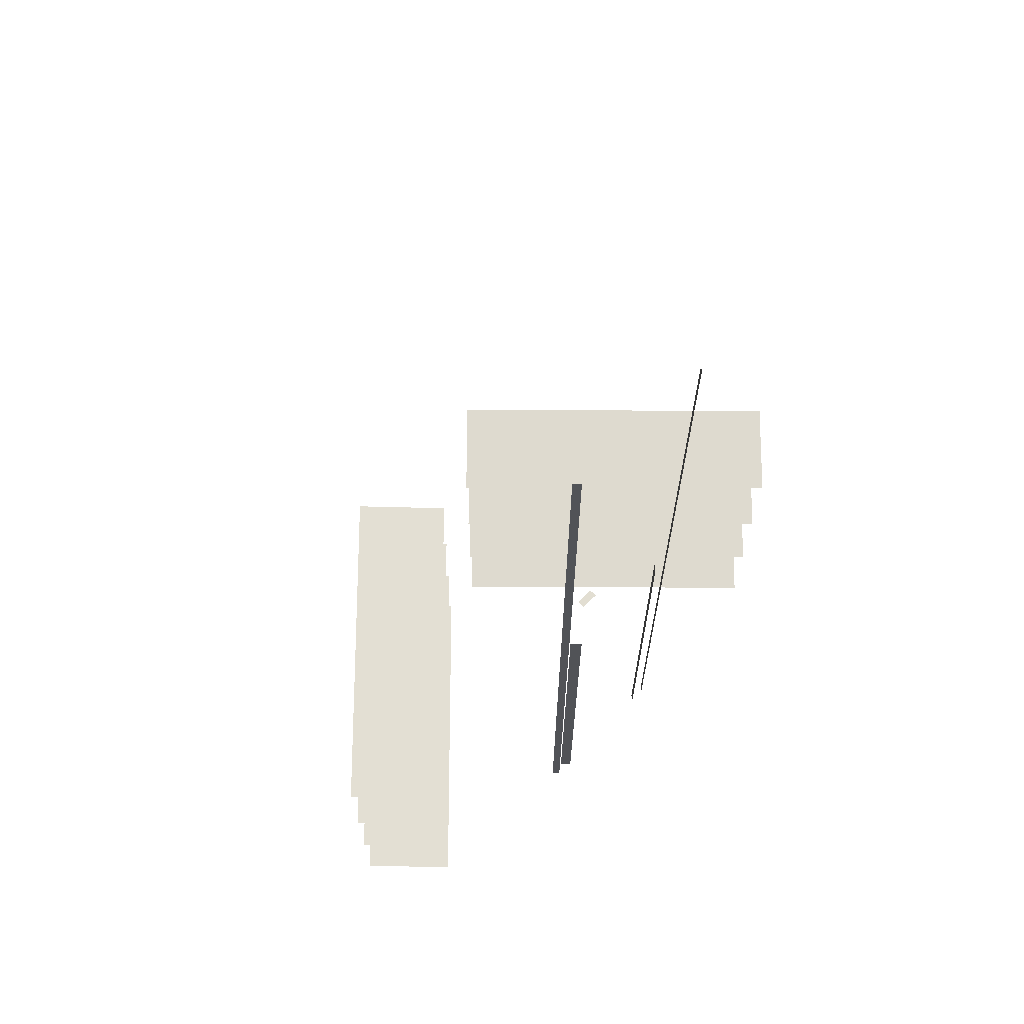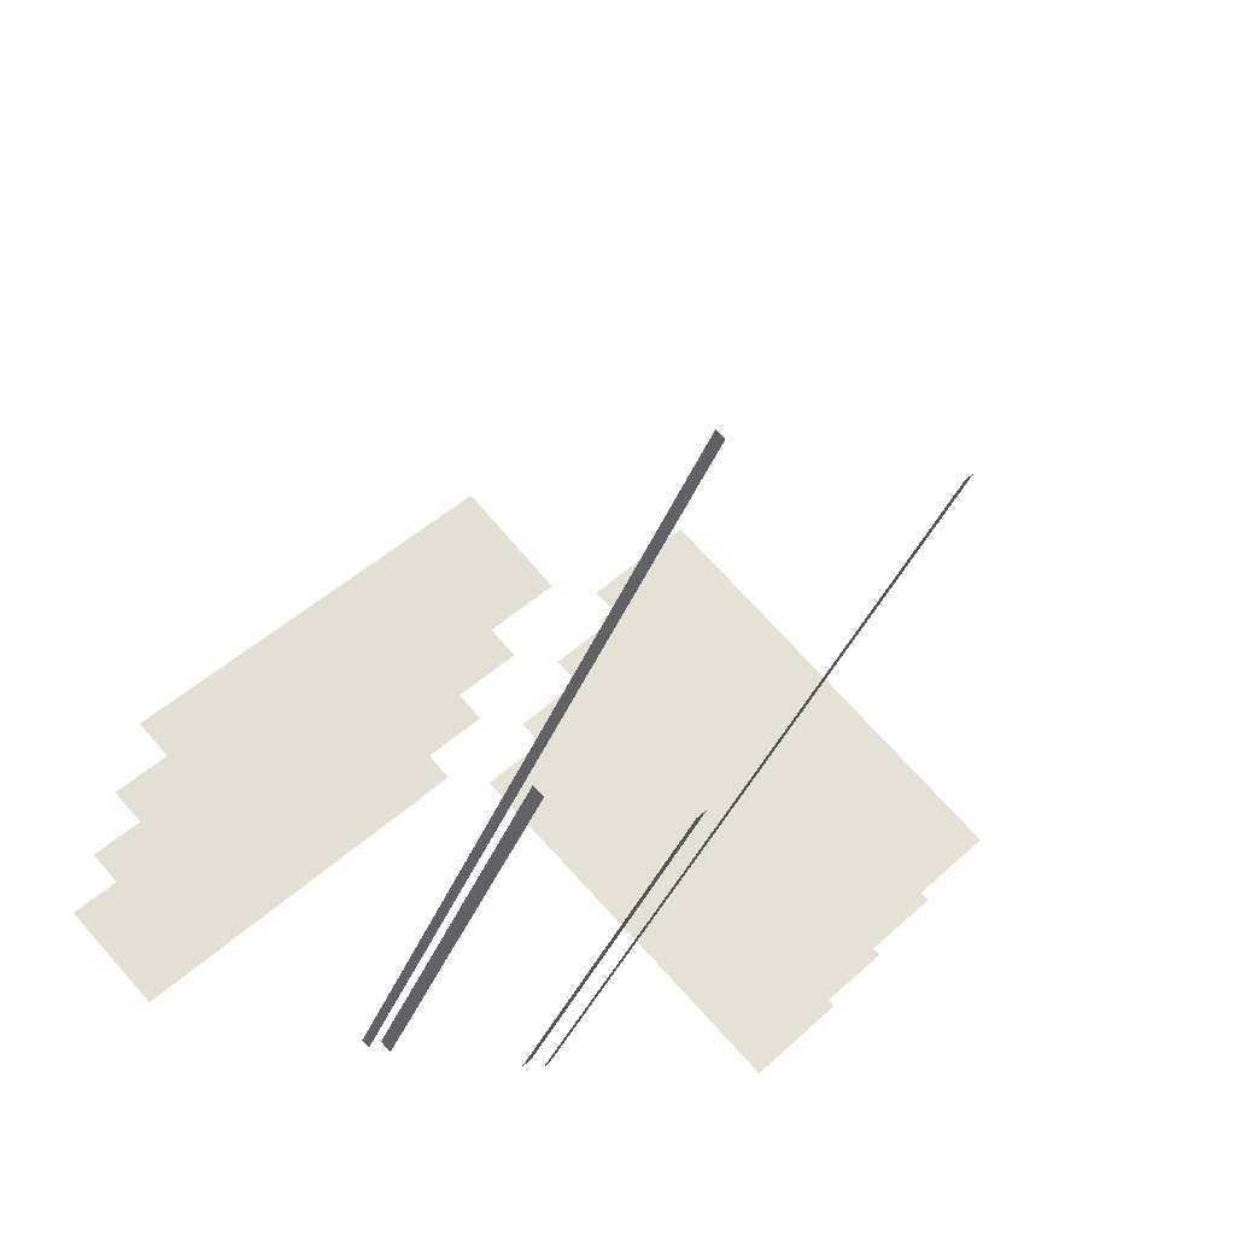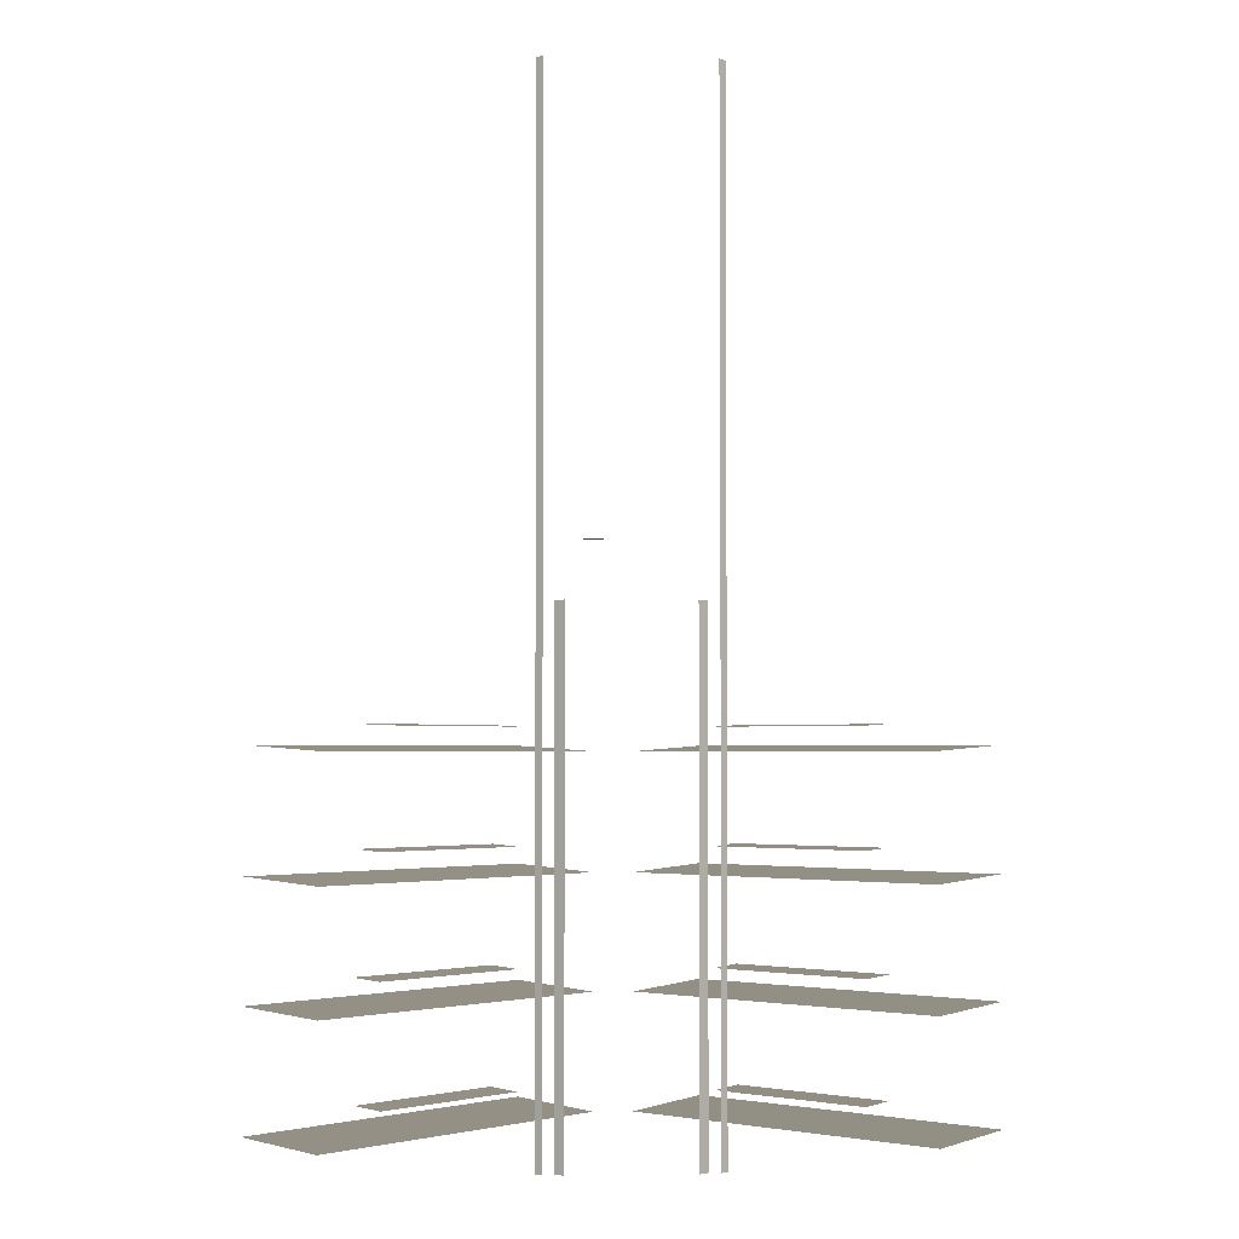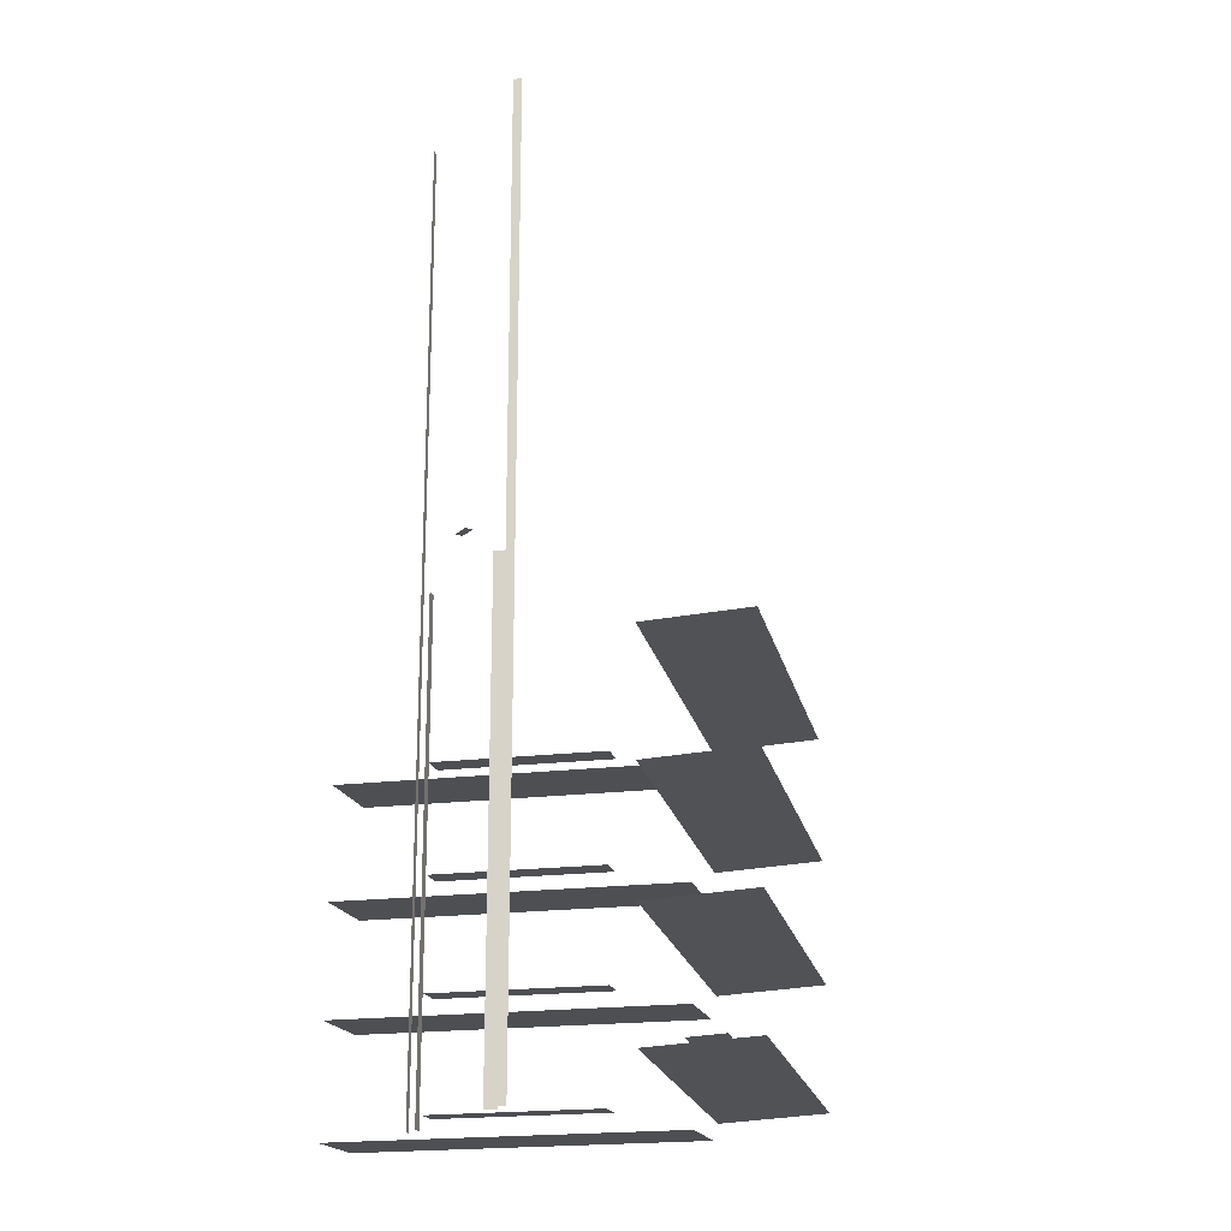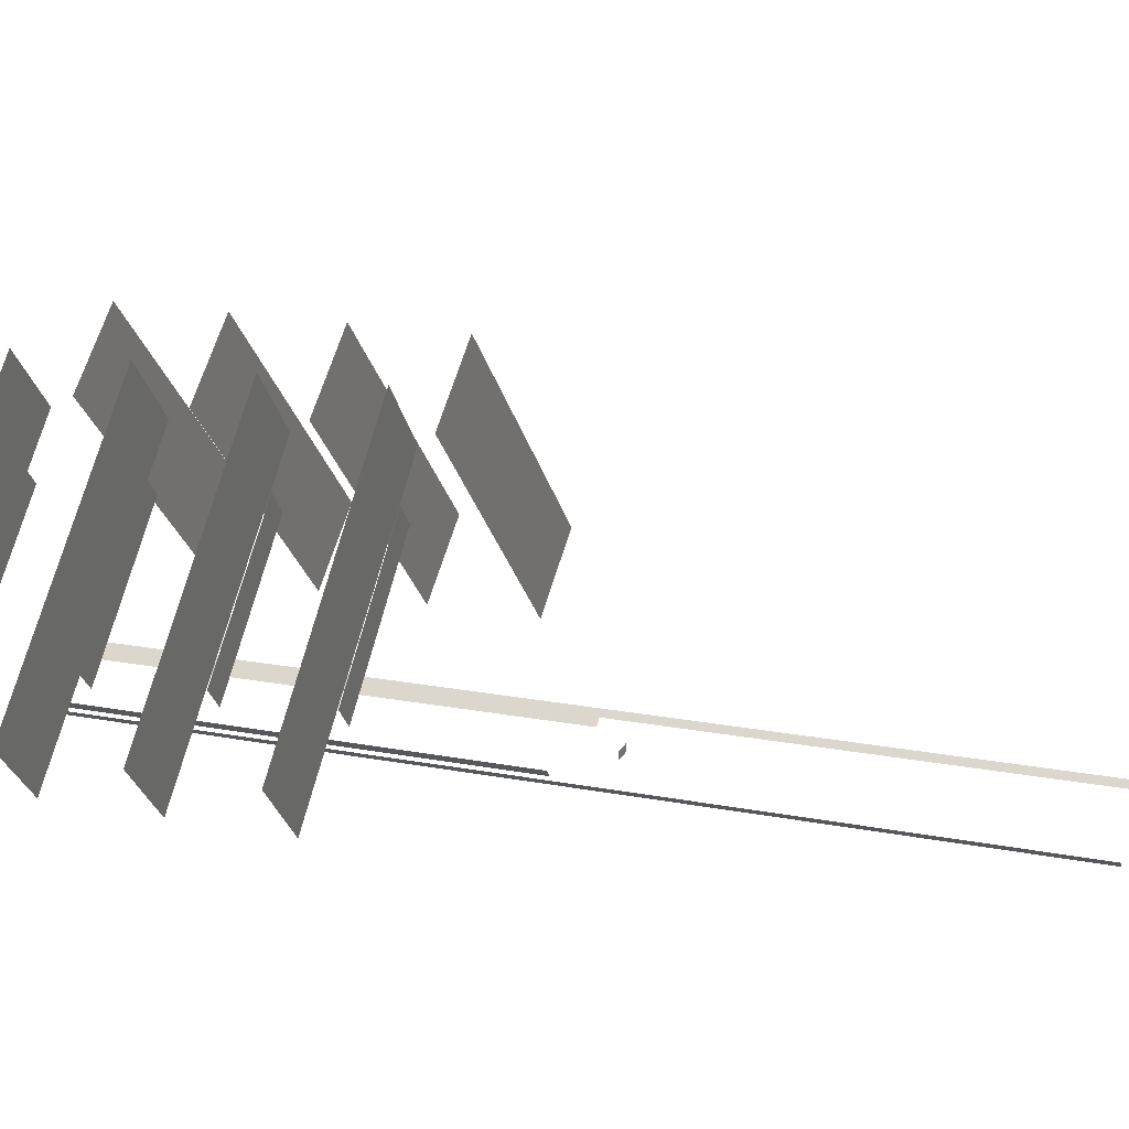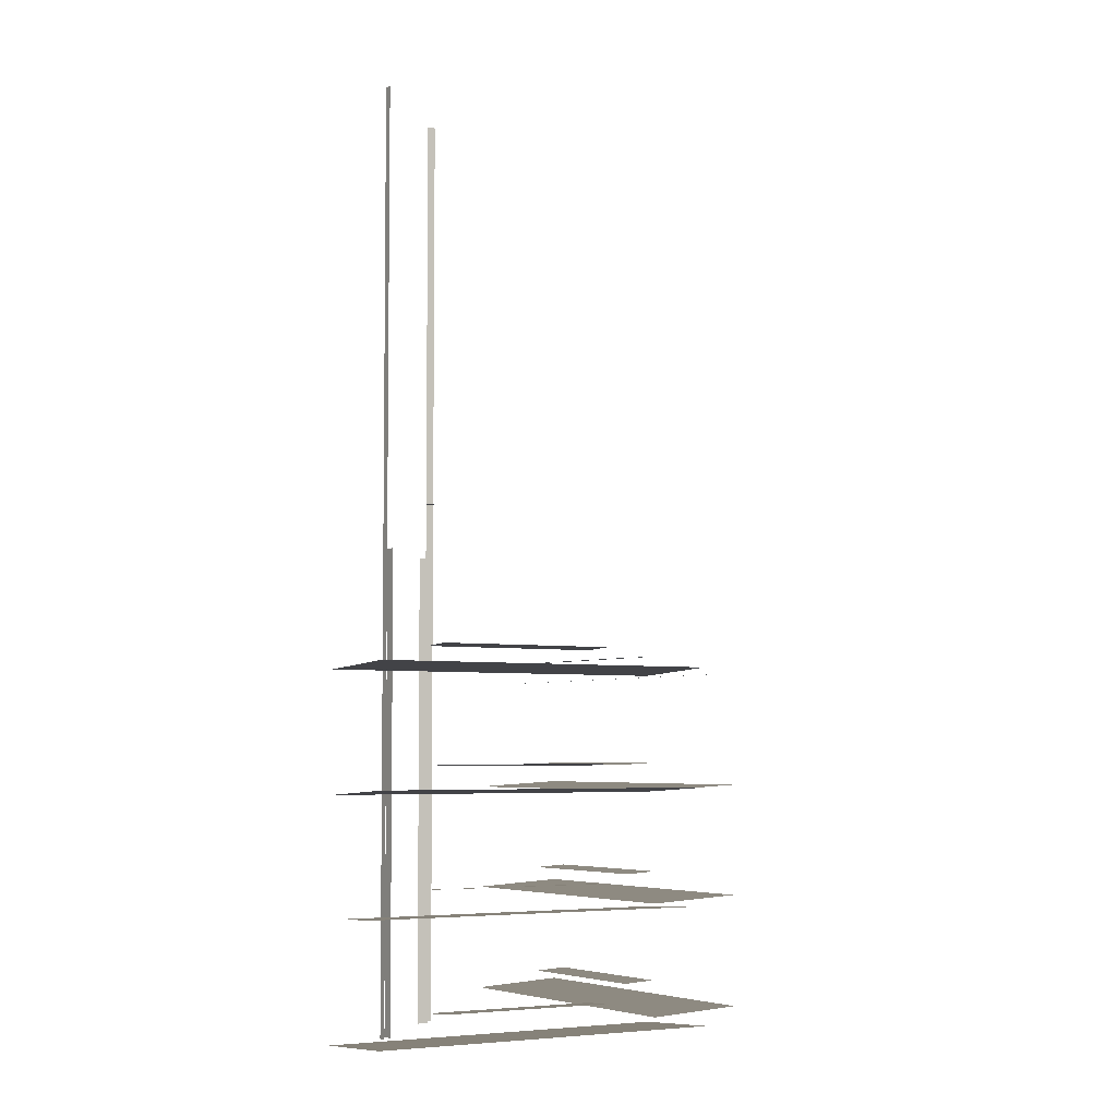
<metadata>
{"format":"obj","ext":"obj","renderer":"f3d","projection":"perspective","resolution":1024,"background":"white","views":[{"elev":67.8,"azim":-44.9,"up":"+Z"},{"elev":-30.7,"azim":-16.6,"up":"+Y"},{"elev":-3.0,"azim":-3.7,"up":"+Z"},{"elev":-20.7,"azim":57.2,"up":"+Z"},{"elev":18.7,"azim":-69.9,"up":"+Y"},{"elev":-4.8,"azim":103.0,"up":"+Z"}]}
</metadata>
<code>
o stageadditive
v 15.18 1.076 -33.9
v 5.046 19.15 -33.59
v 1.076 15.18 -33.9
v -15.18 1.076 -33.9
v -5.046 19.15 -33.59
v -19.15 5.046 -33.59
v 19.15 5.046 -33.59
v -1.076 15.18 -33.9
v 13.64 6.957 -32.36
v 5.25 12.61 -32.47
v 12.25 5.573 -32.47
v -5.25 12.61 -32.47
v -13.64 6.957 -32.36
v -12.25 5.573 -32.47
v 6.635 14 -32.36
v -6.635 14 -32.36
v 15.18 1.076 -27.46
v 5.046 19.15 -27.15
v 1.076 15.18 -27.46
v -15.18 1.076 -27.46
v -5.046 19.15 -27.15
v -19.15 5.046 -27.15
v 19.15 5.046 -27.15
v -1.076 15.18 -27.46
v 13.72 6.94 -25.91
v 5.205 12.74 -26.02
v 12.31 5.531 -26.02
v -5.205 12.74 -26.02
v -13.72 6.94 -25.91
v -12.31 5.531 -26.02
v 6.615 14.15 -25.91
v -6.615 14.15 -25.91
v 15.18 1.076 -21.02
v 5.046 19.15 -20.71
v 1.076 15.18 -21.02
v -15.18 1.076 -21.02
v -5.046 19.15 -20.71
v -19.15 5.046 -20.71
v 19.15 5.046 -20.71
v -1.076 15.18 -21.02
v 13.61 6.835 -19.42
v 5.189 12.61 -19.53
v 12.28 5.501 -19.53
v -5.189 12.61 -19.53
v -13.61 6.835 -19.42
v -12.28 5.501 -19.53
v 6.524 13.95 -19.42
v -6.524 13.95 -19.42
v 15.15 1.076 -14.47
v 5.02 19.15 -14.15
v 1.049 15.18 -14.47
v -15.15 1.076 -14.47
v -5.02 19.15 -14.15
v -19.12 5.046 -14.15
v 19.12 5.046 -14.15
v -1.049 15.18 -14.47
v 13.65 6.779 -13.05
v 5.172 12.7 -13.15
v 12.34 5.473 -13.15
v -5.172 12.7 -13.15
v -13.65 6.779 -13.05
v -12.34 5.473 -13.15
v 6.479 14.01 -13.05
v -6.479 14.01 -13.05
v 4.35 0.47 19.79
v 4.693 0.813 19.79
v 4.693 0.813 -34.87
v -4.693 0.813 -34.87
v -4.693 0.813 19.79
v -4.35 0.47 19.79
v 4.35 0.4701 -34.87
v -4.35 0.4701 -34.87
v 3.277 0.3907 -7.386
v 3.762 0.8757 -7.386
v 3.762 0.8758 -34.9
v 3.277 0.3907 -7.08
v 3.762 0.8757 -7.08
v -3.762 0.8758 -34.9
v -3.762 0.8757 -7.386
v -3.277 0.3907 -7.386
v -3.762 0.8757 -7.08
v -3.277 0.3907 -7.08
v 3.277 0.3907 -34.9
v -3.277 0.3907 -34.9
v -1.285 1.285 -4.01
v -2.335 1.735 -4.01
v -2.335 1.285 -4.01
v -1.285 1.735 -4.01
f 1 2 3
f 4 5 6
f 1 7 2
f 4 8 5
f 9 10 11
f 12 13 14
f 9 15 10
f 12 16 13
f 17 18 19
f 20 21 22
f 17 23 18
f 20 24 21
f 25 26 27
f 28 29 30
f 25 31 26
f 28 32 29
f 33 34 35
f 36 37 38
f 33 39 34
f 36 40 37
f 41 42 43
f 44 45 46
f 41 47 42
f 44 48 45
f 49 50 51
f 52 53 54
f 49 55 50
f 52 56 53
f 57 58 59
f 60 61 62
f 57 63 58
f 60 64 61
f 65 66 67
f 68 69 70
f 65 67 71
f 68 70 72
f 73 74 75
f 76 77 74
f 78 79 80
f 79 81 82
f 73 75 83
f 76 74 73
f 78 80 84
f 79 82 80
f 85 86 87
f 85 88 86

</code>
